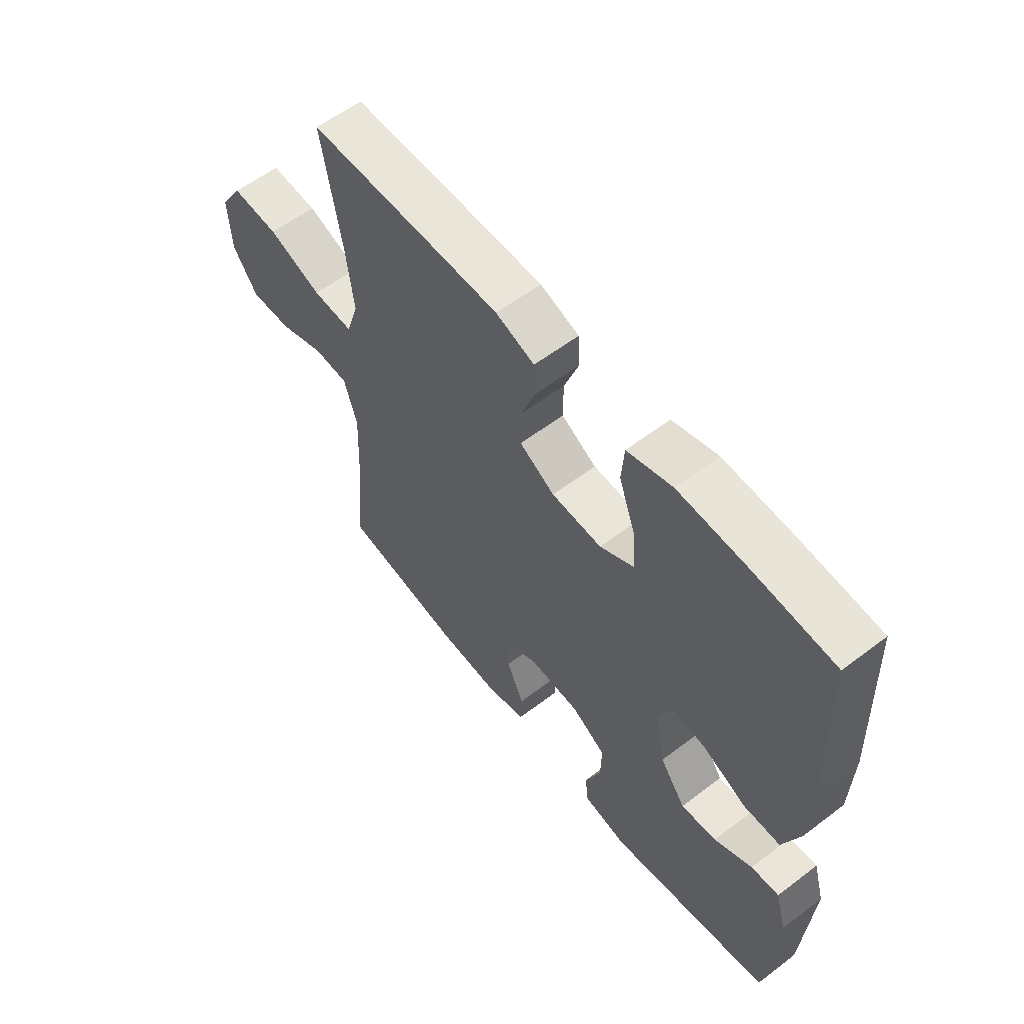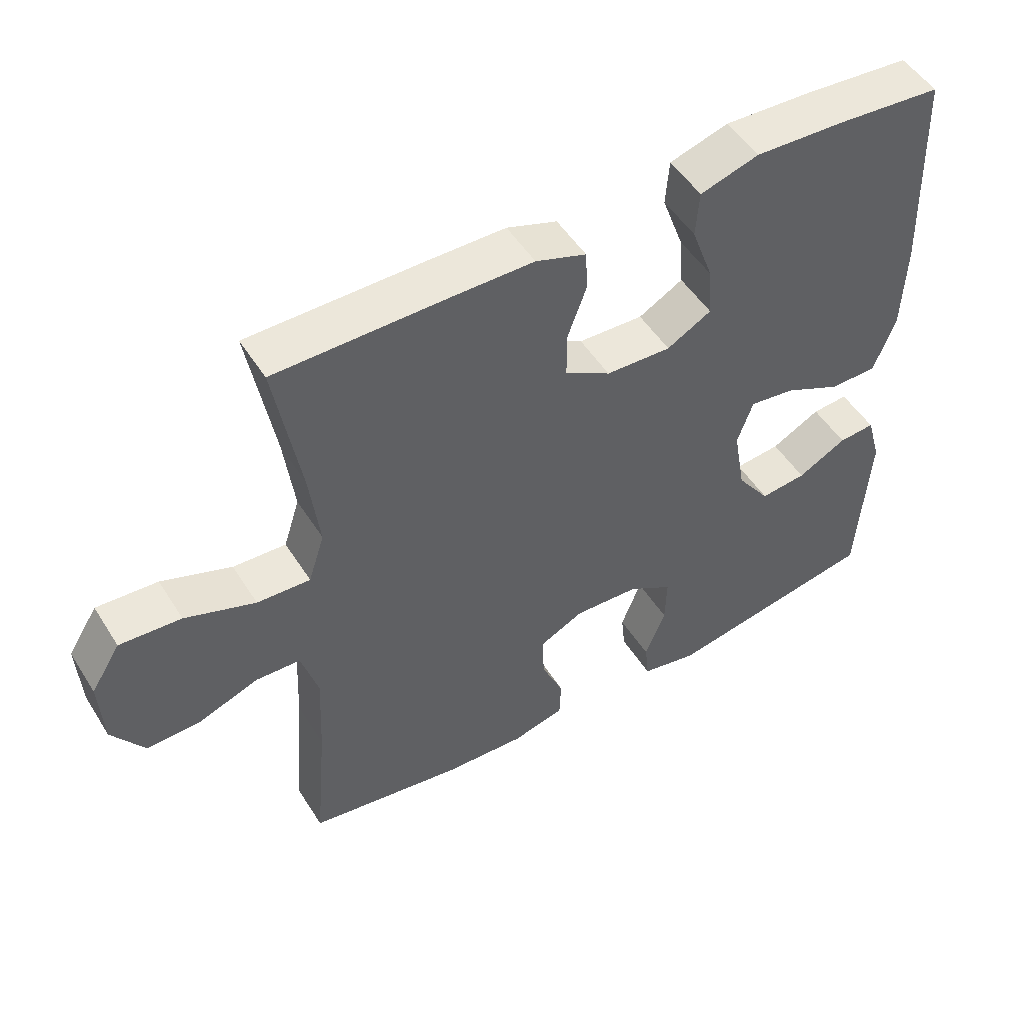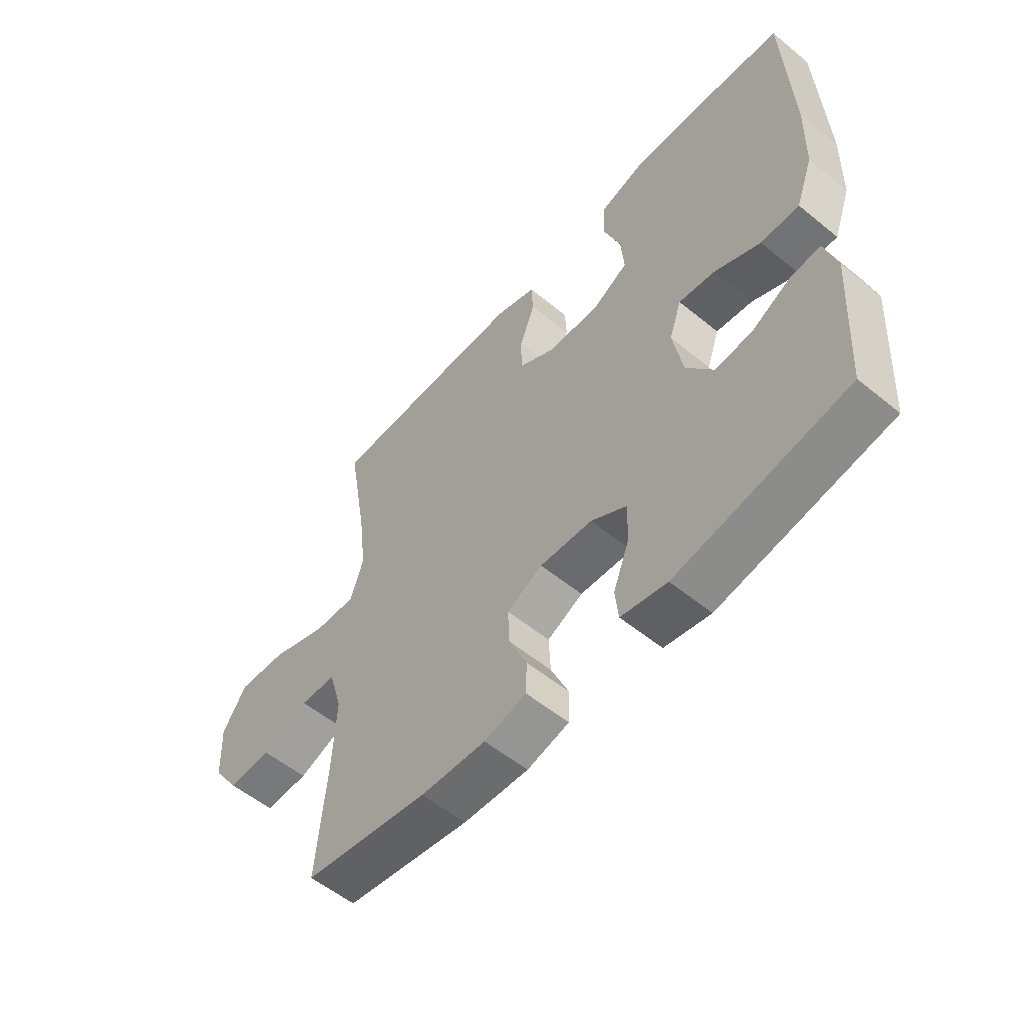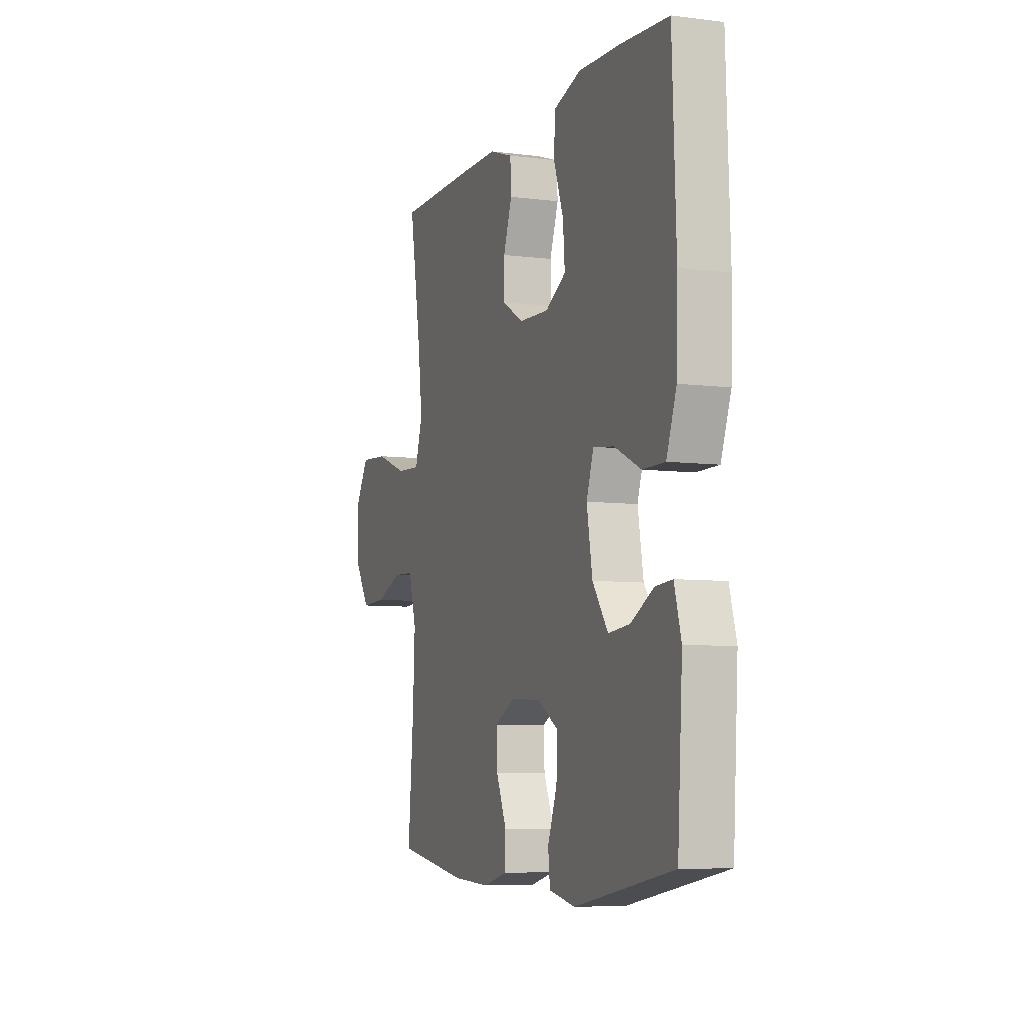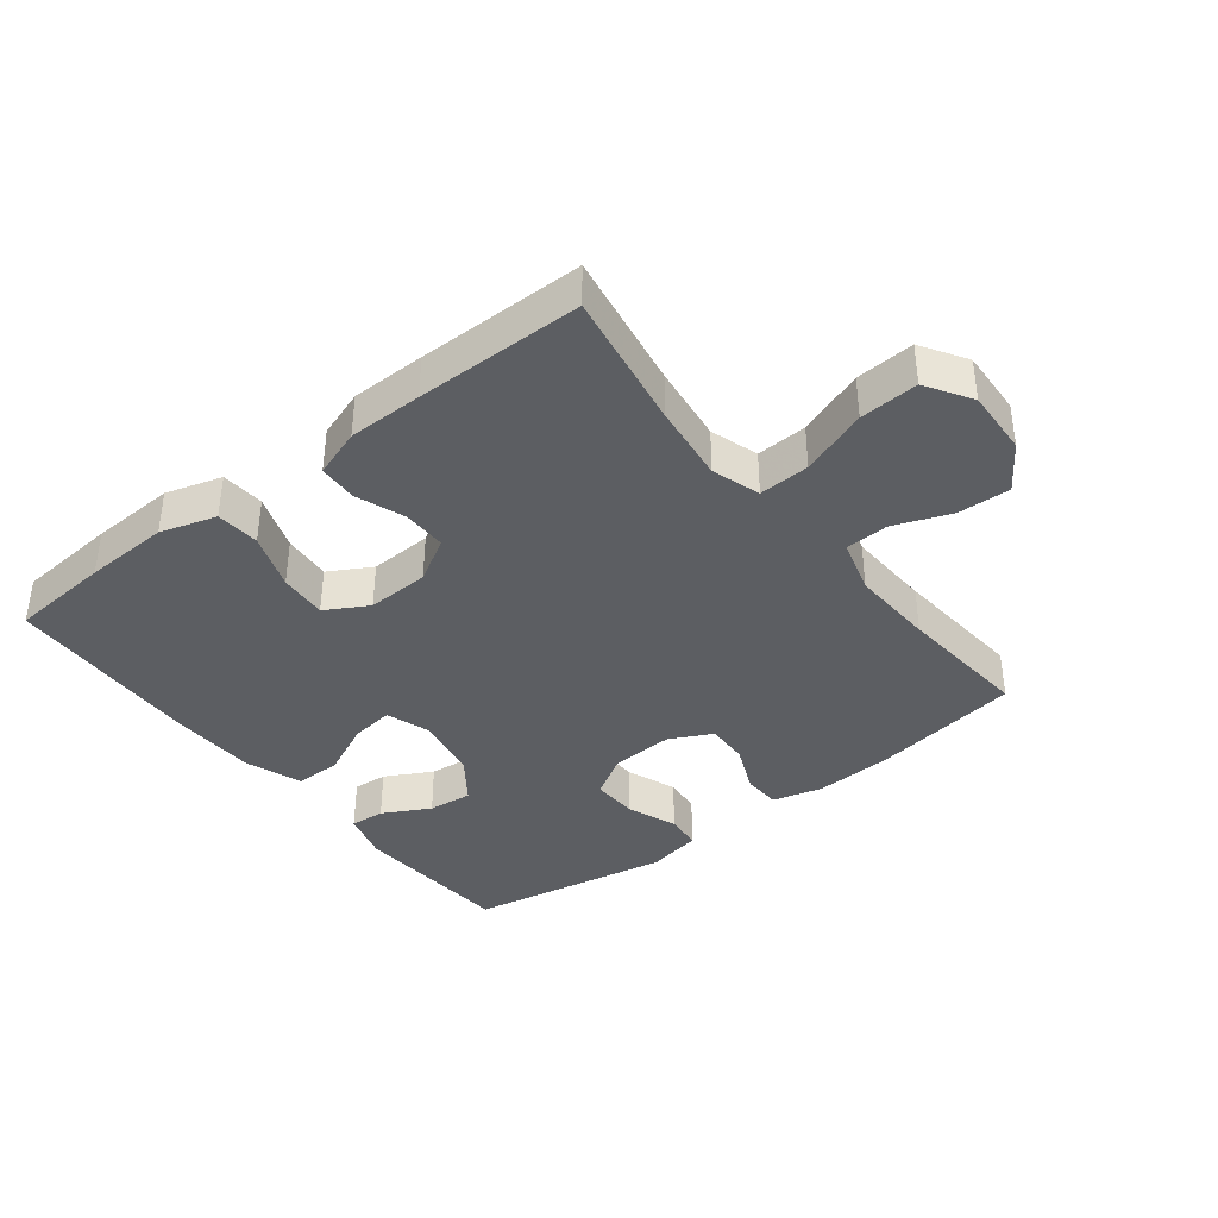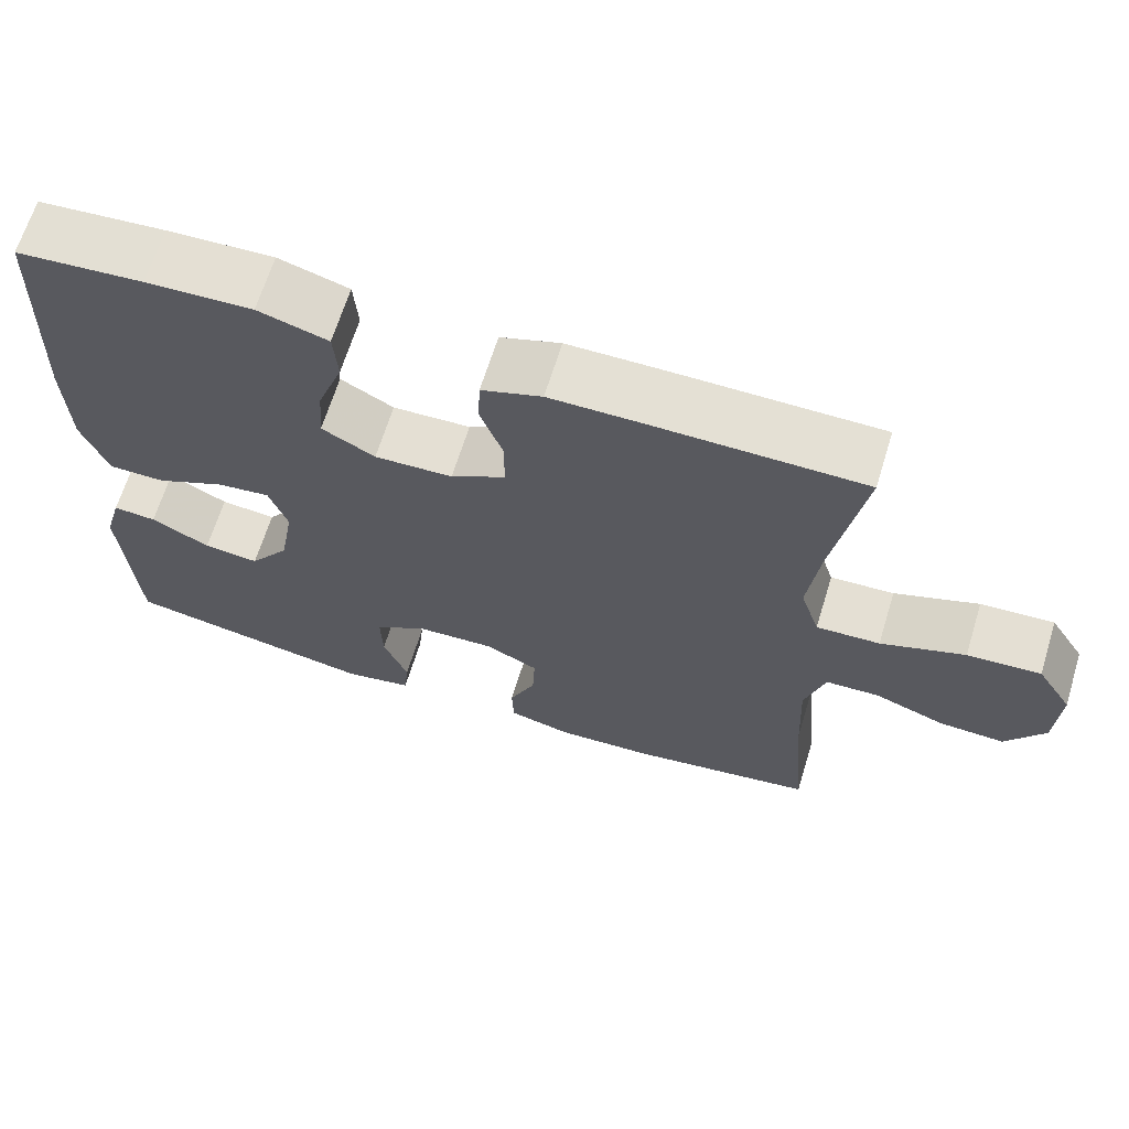
<metadata>
{"format":"obj","ext":"obj","renderer":"f3d","projection":"perspective","resolution":1024,"background":"white","views":[{"elev":58.6,"azim":-128.1,"up":"+Z"},{"elev":50.7,"azim":148.7,"up":"+Z"},{"elev":-55.9,"azim":-130.6,"up":"+Z"},{"elev":-6.9,"azim":-110.3,"up":"+Z"},{"elev":-38.2,"azim":37.9,"up":"+Y"},{"elev":66.0,"azim":17.1,"up":"+Z"}]}
</metadata>
<code>
v -0.5 0.07 -0.5
v -0.516 0.07 -0.247
v -0.494 0.07 -0.17
v -0.44 0.07 -0.174
v -0.367 0.07 -0.213
v -0.298 0.07 -0.22
v -0.248 0.07 -0.151
v -0.23 0.07 -0.049
v -0.253 0.07 0.018
v -0.32 0.07 0.009
v -0.405 0.07 -0.031
v -0.476 0.07 -0.031
v -0.508 0.07 0.056
v -0.512 0.07 0.192
v -0.5 0.07 0.5
v -0.343 0.07 0.513
v -0.211 0.07 0.519
v -0.124 0.07 0.493
v -0.119 0.07 0.425
v -0.151 0.07 0.337
v -0.157 0.07 0.262
v -0.091 0.07 0.225
v 0.006 0.07 0.229
v 0.074 0.07 0.269
v 0.074 0.07 0.337
v 0.046 0.07 0.414
v 0.049 0.07 0.474
v 0.124 0.07 0.5
v 0.24 0.07 0.501
v 0.5 0.07 0.5
v 0.463 0.07 0.284
v 0.448 0.07 0.163
v 0.472 0.07 0.088
v 0.551 0.07 0.092
v 0.655 0.07 0.13
v 0.746 0.07 0.136
v 0.79 0.07 0.066
v 0.785 0.07 -0.037
v 0.737 0.07 -0.108
v 0.656 0.07 -0.105
v 0.568 0.07 -0.072
v 0.501 0.07 -0.075
v 0.476 0.07 -0.16
v 0.482 0.07 -0.291
v 0.5 0.07 -0.5
v 0.269 0.07 -0.537
v 0.148 0.07 -0.543
v 0.07 0.07 -0.523
v 0.068 0.07 -0.464
v 0.101 0.07 -0.388
v 0.104 0.07 -0.321
v 0.038 0.07 -0.288
v -0.059 0.07 -0.293
v -0.125 0.07 -0.333
v -0.123 0.07 -0.405
v -0.093 0.07 -0.483
v -0.099 0.07 -0.54
v -0.184 0.07 -0.557
v -0.5 0 -0.5
v -0.516 0 -0.247
v -0.494 0 -0.17
v -0.44 0 -0.174
v -0.367 0 -0.213
v -0.298 0 -0.22
v -0.248 0 -0.151
v -0.23 0 -0.049
v -0.253 0 0.018
v -0.32 0 0.009
v -0.405 0 -0.031
v -0.476 0 -0.031
v -0.508 0 0.056
v -0.512 0 0.192
v -0.5 0 0.5
v -0.343 0 0.513
v -0.211 0 0.519
v -0.124 0 0.493
v -0.119 0 0.425
v -0.151 0 0.337
v -0.157 0 0.262
v -0.091 0 0.225
v 0.006 0 0.229
v 0.074 0 0.269
v 0.074 0 0.337
v 0.046 0 0.414
v 0.049 0 0.474
v 0.124 0 0.5
v 0.24 0 0.501
v 0.5 0 0.5
v 0.463 0 0.284
v 0.448 0 0.163
v 0.472 0 0.088
v 0.551 0 0.092
v 0.655 0 0.13
v 0.746 0 0.136
v 0.79 0 0.066
v 0.785 0 -0.037
v 0.737 0 -0.108
v 0.656 0 -0.105
v 0.568 0 -0.072
v 0.501 0 -0.075
v 0.476 0 -0.16
v 0.482 0 -0.291
v 0.5 0 -0.5
v 0.269 0 -0.537
v 0.148 0 -0.543
v 0.07 0 -0.523
v 0.068 0 -0.464
v 0.101 0 -0.388
v 0.104 0 -0.321
v 0.038 0 -0.288
v -0.059 0 -0.293
v -0.125 0 -0.333
v -0.123 0 -0.405
v -0.093 0 -0.483
v -0.099 0 -0.54
v -0.184 0 -0.557
f 55 56 57 58
f 54 55 58 1
f 53 54 1 2
f 52 53 2
f 47 48 49 50
f 47 50 51
f 44 45 46 47
f 43 44 47 51
f 42 43 51 52
f 38 39 40 41
f 38 41 42
f 37 38 42
f 34 35 36 37
f 33 34 37 42
f 32 33 42 52
f 28 29 30 31
f 25 26 27 28
f 24 25 28 31
f 23 24 31 32
f 17 18 19 20
f 17 20 21
f 16 17 21
f 15 16 21
f 14 15 21
f 13 14 21 22
f 10 11 12 13
f 9 10 13 22
f 2 3 4 5
f 2 5 6
f 52 2 6
f 32 52 6 7
f 23 32 7 8
f 8 9 22 23
f 116 115 114 113
f 59 116 113 112
f 60 59 112 111
f 60 111 110
f 108 107 106 105
f 109 108 105
f 105 104 103 102
f 109 105 102 101
f 110 109 101 100
f 99 98 97 96
f 100 99 96
f 100 96 95
f 95 94 93 92
f 100 95 92 91
f 110 100 91 90
f 89 88 87 86
f 86 85 84 83
f 89 86 83 82
f 90 89 82 81
f 78 77 76 75
f 79 78 75
f 79 75 74
f 79 74 73
f 79 73 72
f 80 79 72 71
f 71 70 69 68
f 80 71 68 67
f 63 62 61 60
f 64 63 60
f 64 60 110
f 65 64 110 90
f 66 65 90 81
f 81 80 67 66
f 1 59 60 2
f 2 60 61 3
f 3 61 62 4
f 4 62 63 5
f 5 63 64 6
f 6 64 65 7
f 7 65 66 8
f 8 66 67 9
f 9 67 68 10
f 10 68 69 11
f 11 69 70 12
f 12 70 71 13
f 13 71 72 14
f 14 72 73 15
f 15 73 74 16
f 16 74 75 17
f 17 75 76 18
f 18 76 77 19
f 19 77 78 20
f 20 78 79 21
f 21 79 80 22
f 22 80 81 23
f 23 81 82 24
f 24 82 83 25
f 25 83 84 26
f 26 84 85 27
f 27 85 86 28
f 28 86 87 29
f 29 87 88 30
f 30 88 89 31
f 31 89 90 32
f 32 90 91 33
f 33 91 92 34
f 34 92 93 35
f 35 93 94 36
f 36 94 95 37
f 37 95 96 38
f 38 96 97 39
f 39 97 98 40
f 40 98 99 41
f 41 99 100 42
f 42 100 101 43
f 43 101 102 44
f 44 102 103 45
f 45 103 104 46
f 46 104 105 47
f 47 105 106 48
f 48 106 107 49
f 49 107 108 50
f 50 108 109 51
f 51 109 110 52
f 52 110 111 53
f 53 111 112 54
f 54 112 113 55
f 55 113 114 56
f 56 114 115 57
f 57 115 116 58
f 58 116 59 1

</code>
